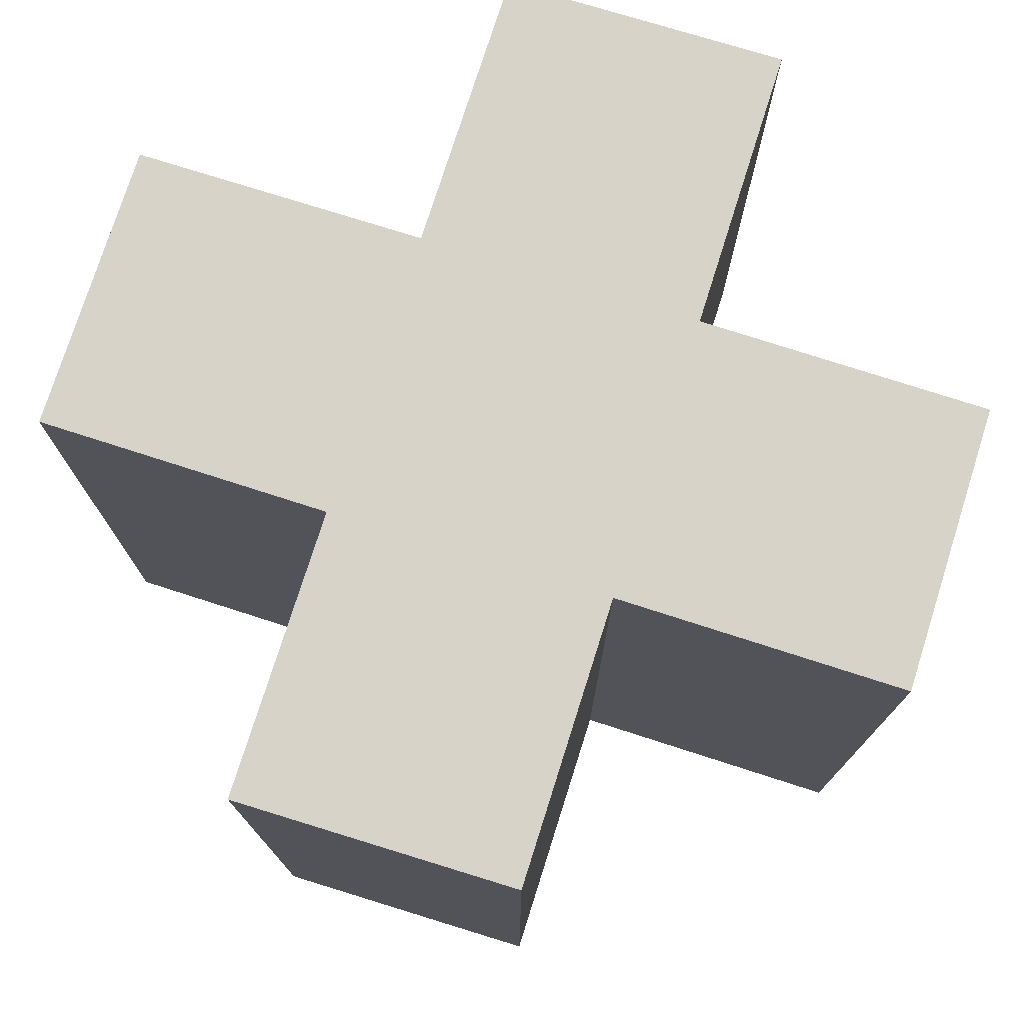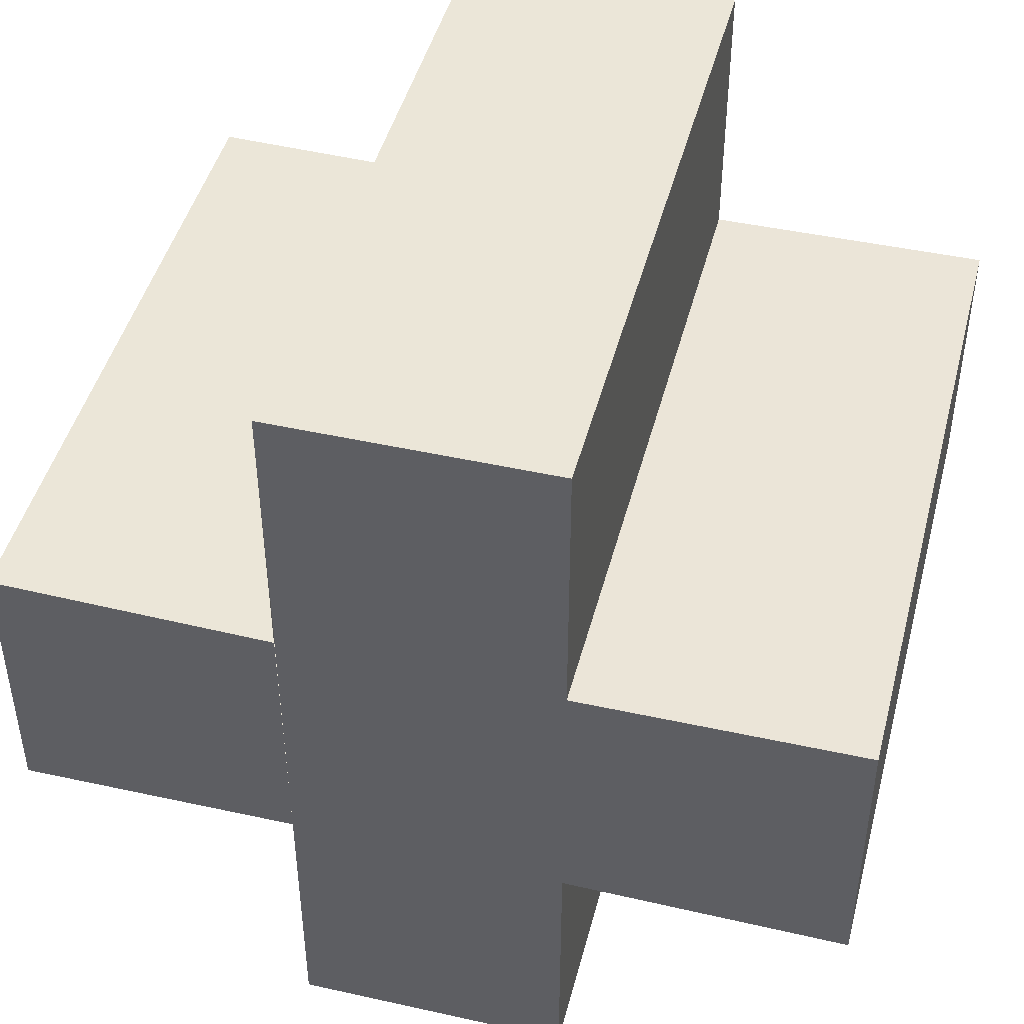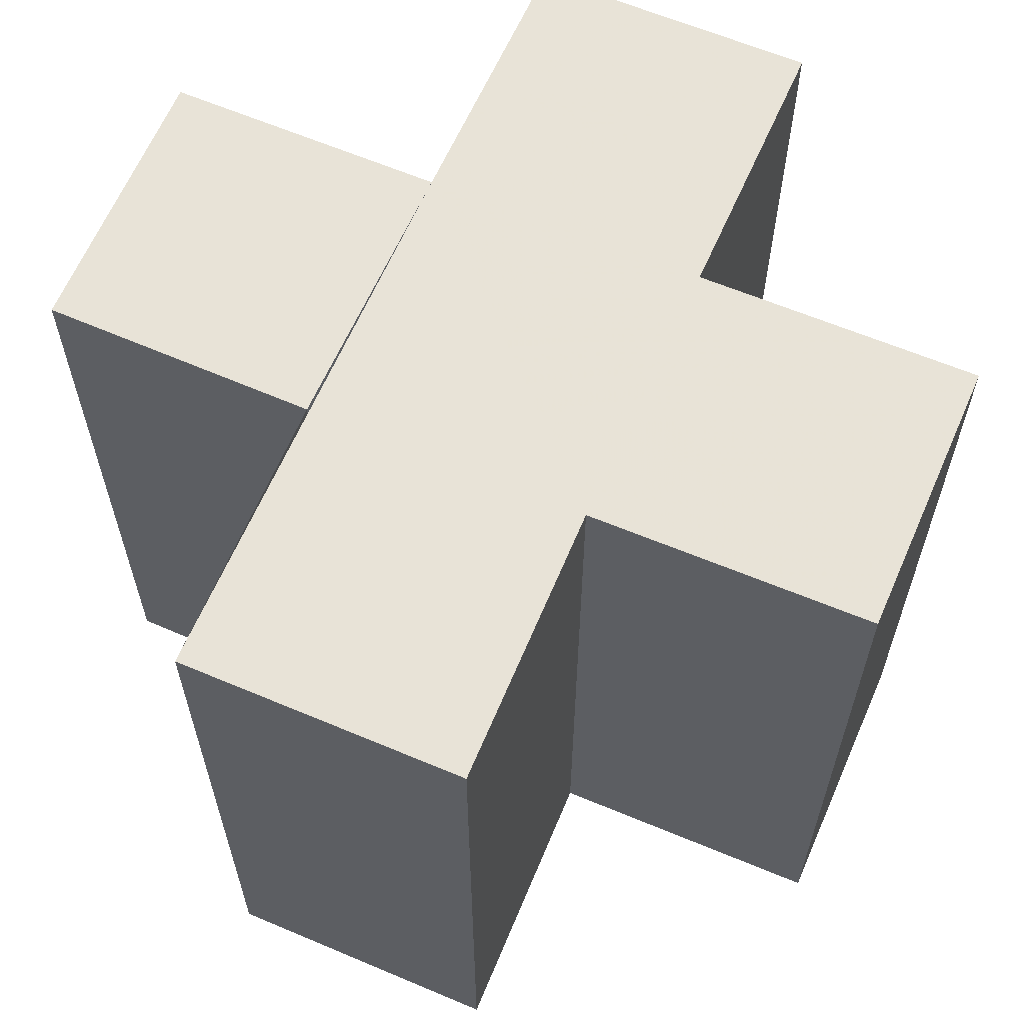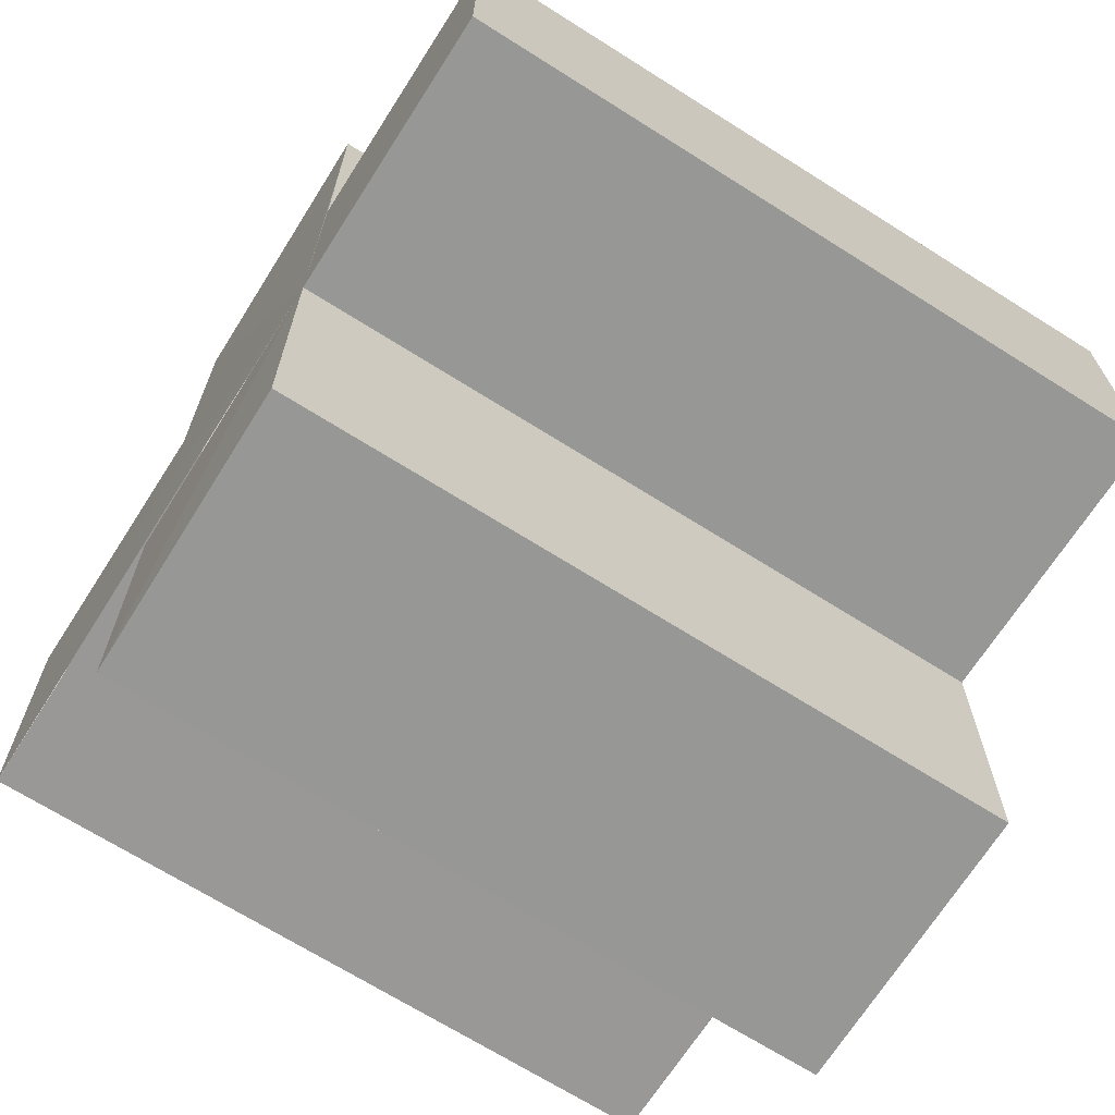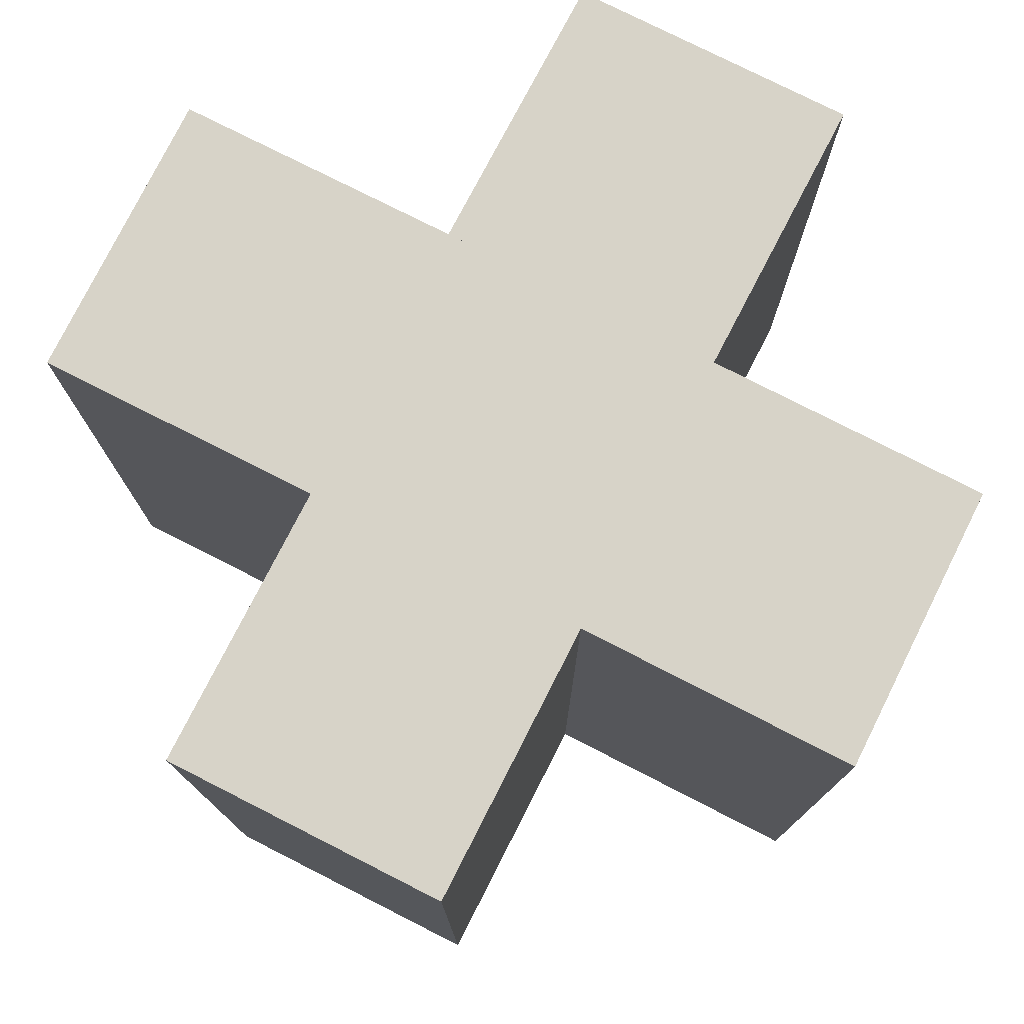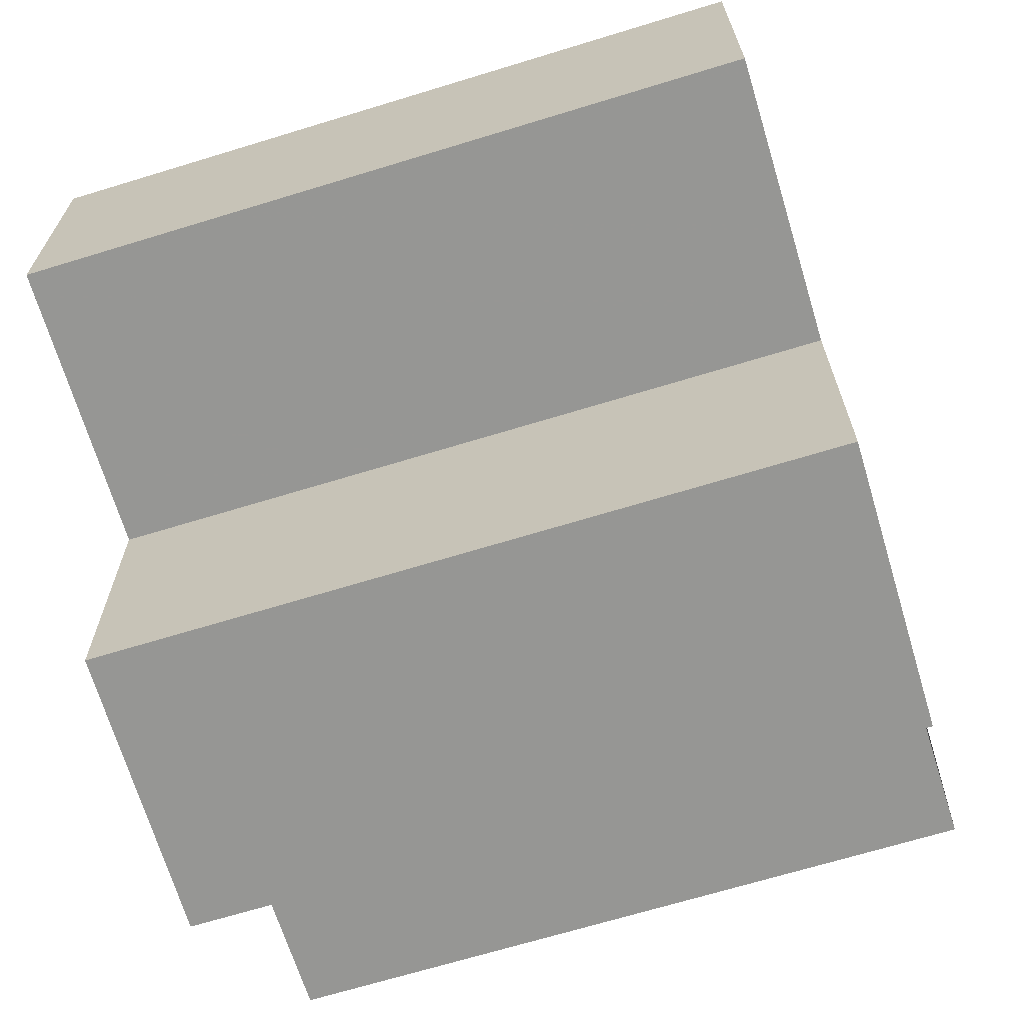
<metadata>
{"format":"obj","ext":"obj","renderer":"f3d","projection":"perspective","resolution":1024,"background":"white","views":[{"elev":76.0,"azim":-72.5,"up":"+Z"},{"elev":45.9,"azim":-165.4,"up":"+Y"},{"elev":62.4,"azim":-156.8,"up":"+Z"},{"elev":-68.6,"azim":57.6,"up":"+Y"},{"elev":76.9,"azim":-63.0,"up":"+Z"},{"elev":-67.8,"azim":106.9,"up":"+Y"}]}
</metadata>
<code>
o 7591
v 2193 1882 20.13
v 2193 1882 20.13
v 2193 1882 20.16
v 2193 1882 20.13
v 2193 1882 20.16
v 2193 1882 20.13
v 2193 1882 20.13
v 2193 1882 20.16
v 2193 1882 20.16
v 2193 1882 20.13
v 2193 1882 20.13
v 2193 1882 20.13
v 2193 1882 20.13
v 2193 1882 20.16
v 2193 1882 20.16
v 2193 1882 20.16
v 2193 1882 20.16
v 2193 1882 20.16
v 2193 1882 20.16
v 2193 1882 20.16
v 2193 1882 20.13
v 2193 1882 20.13
v 2193 1882 20.13
v 2193 1882 20.13
v 2193 1882 20.13
v 2193 1882 20.13
v 2193 1882 20.16
v 2193 1882 20.16
v 2193 1882 20.16
v 2193 1882 20.16
v 2193 1882 20.16
v 2193 1882 20.16
v 2193 1882 20.16
v 2193 1882 20.16
v 2193 1882 20.16
v 2193 1882 20.16
v 2193 1882 20.16
v 2193 1882 20.13
v 2193 1882 20.13
v 2193 1882 20.16
v 2193 1882 20.16
v 2193 1882 20.13
v 2193 1882 20.13
v 2193 1882 20.13
v 2193 1882 20.16
v 2193 1882 20.16
v 2193 1882 20.13
v 2193 1882 20.13
v 2193 1882 20.13
v 2193 1882 20.13
v 2193 1882 20.16
v 2193 1882 20.16
v 2193 1882 20.13
v 2193 1882 20.13
v 2193 1882 20.16
v 2193 1882 20.16
v 2193 1882 20.13
v 2193 1882 20.13
v 2193 1882 20.13
v 2193 1882 20.13
v 2193 1882 20.16
v 2193 1882 20.16
v 2193 1882 20.13
v 2193 1882 20.13
v 2193 1882 20.13
v 2193 1882 20.13
v 2193 1882 20.16
v 2193 1882 20.16
v 2193 1882 20.13
v 2193 1882 20.13
v 2193 1882 20.13
v 2193 1882 20.13
v 2193 1882 20.16
v 2193 1882 20.13
v 2193 1882 20.13
v 2193 1882 20.16
f 1 2 3
f 3 4 5
f 2 6 7
f 8 7 9
f 10 11 8
f 12 7 13
f 14 13 15
f 16 15 17
f 18 17 19
f 20 21 19
f 22 23 20
f 24 25 18
f 18 26 27
f 16 28 29
f 30 31 28
f 16 32 33
f 16 34 32
f 16 35 34
f 16 36 35
f 37 38 36
f 12 39 38
f 40 39 41
f 42 43 40
f 12 44 39
f 45 44 46
f 47 48 45
f 12 49 44
f 12 50 49
f 51 50 52
f 53 54 51
f 55 49 56
f 57 58 55
f 12 59 60
f 61 59 62
f 63 64 61
f 65 60 66
f 67 60 68
f 69 70 67
f 71 72 73
f 74 75 76

</code>
